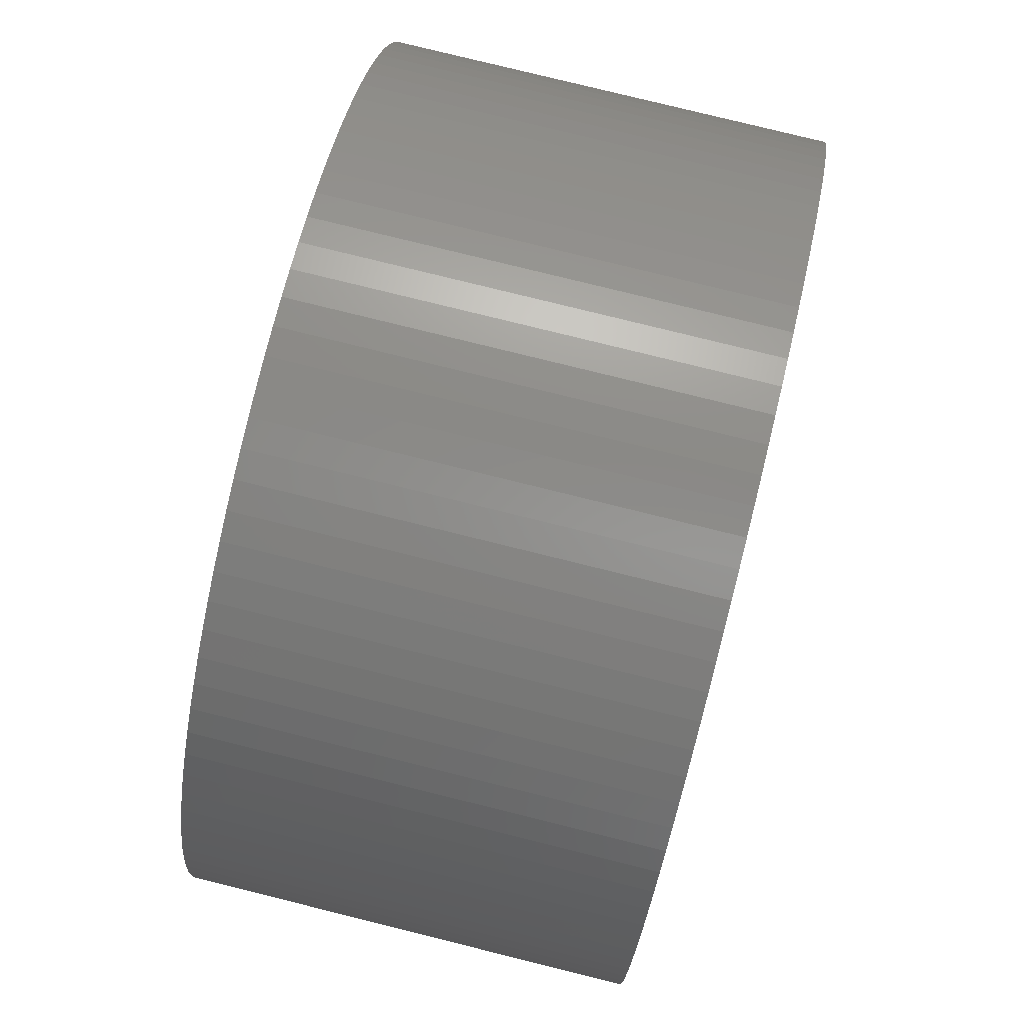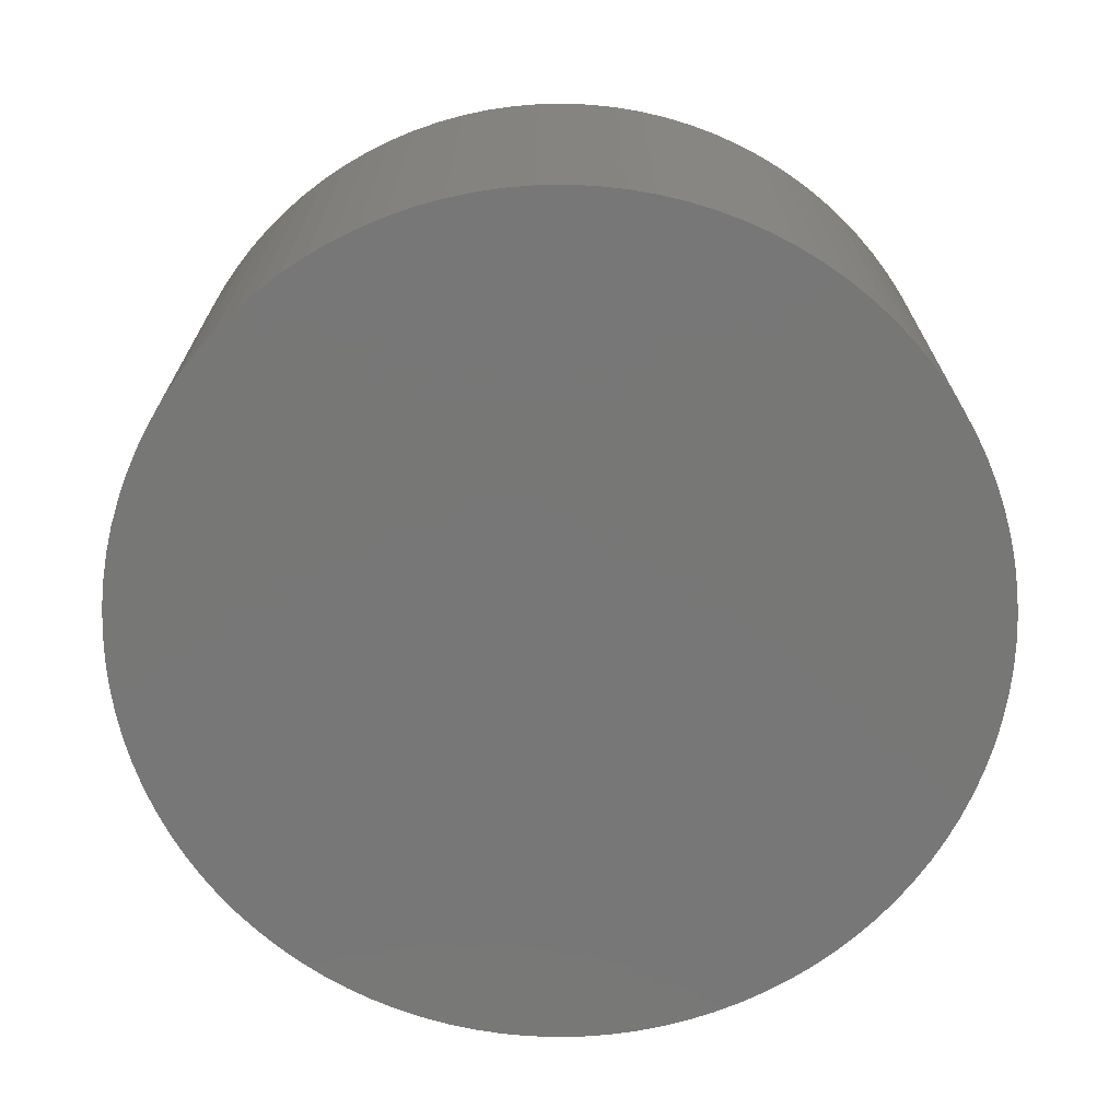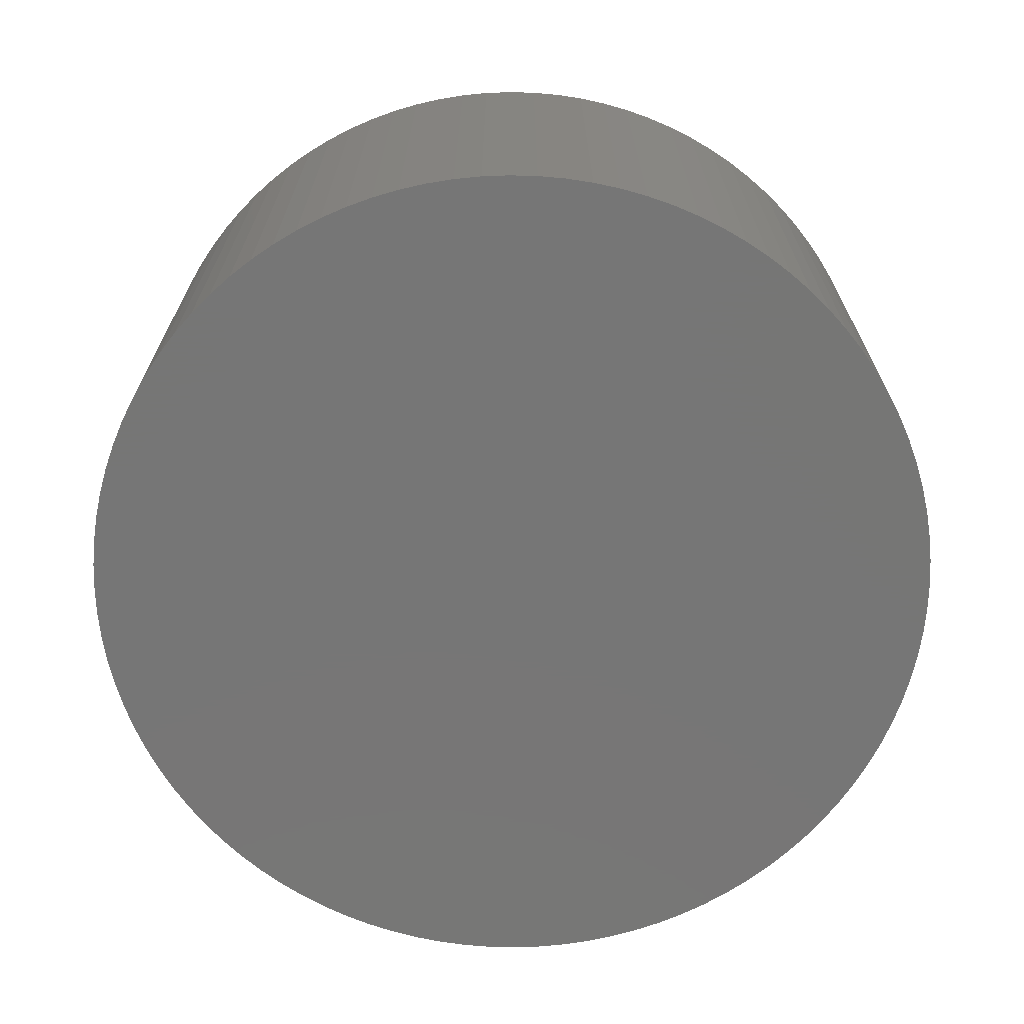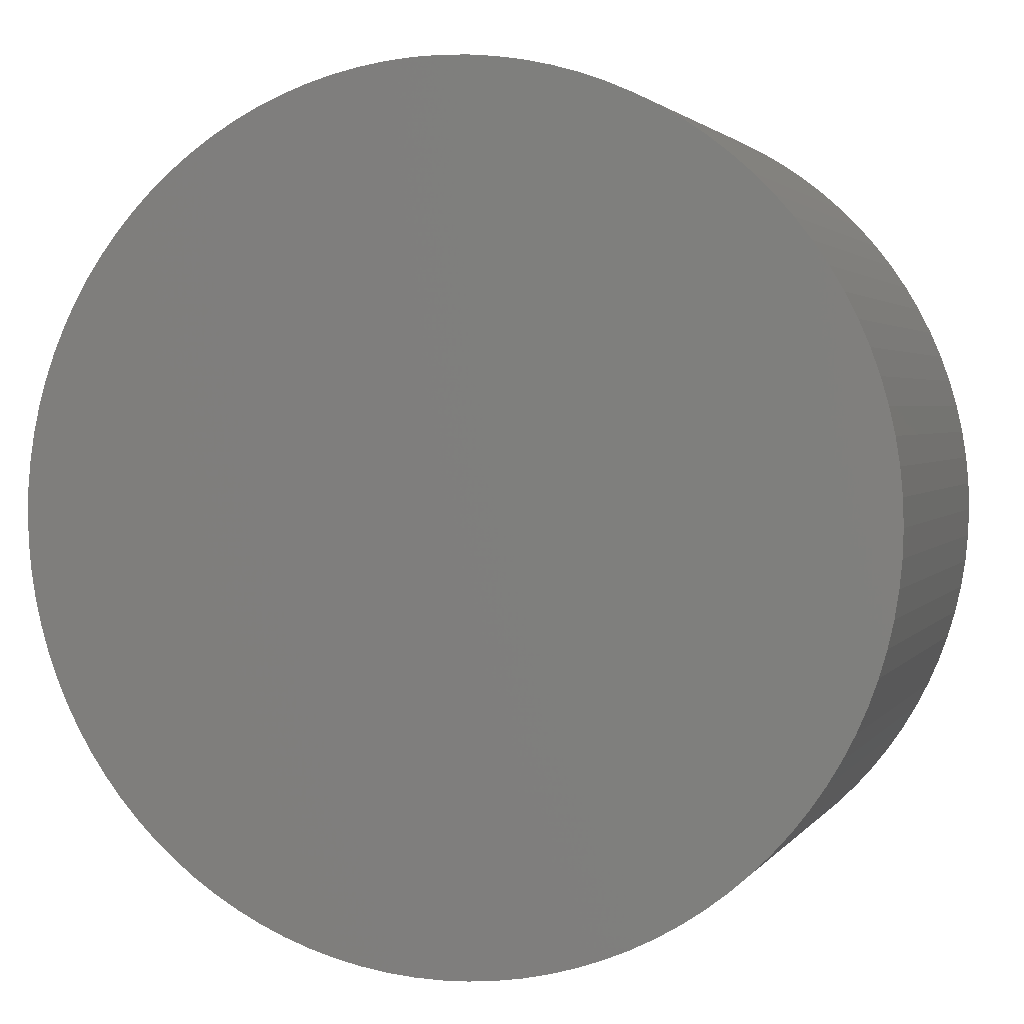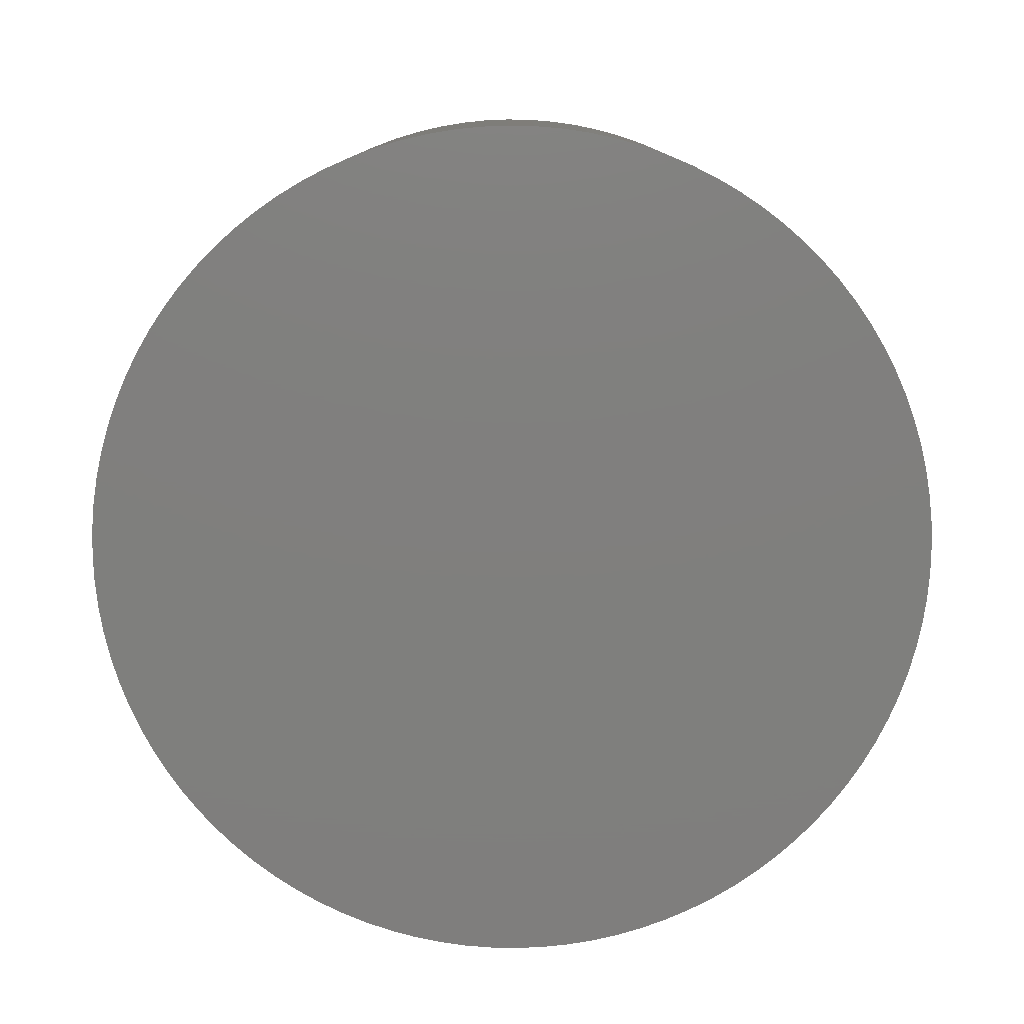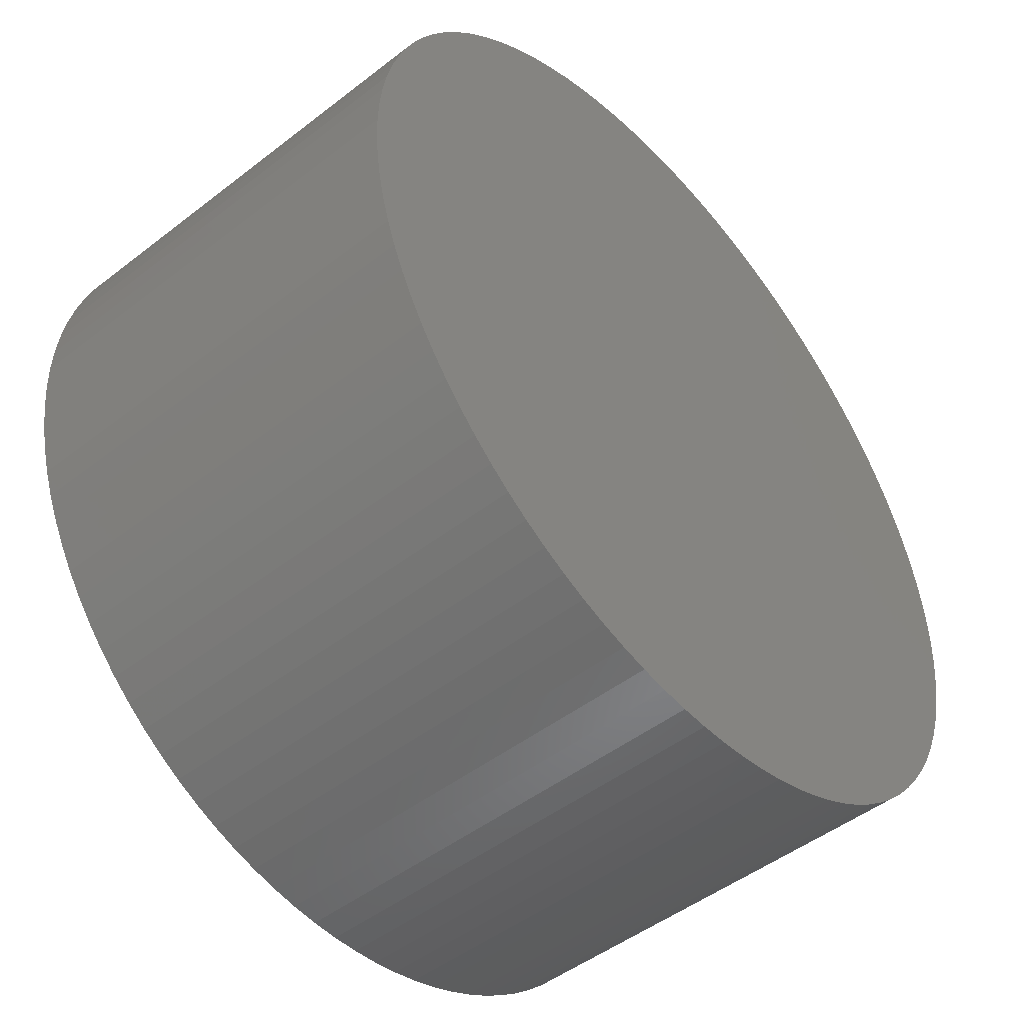
<metadata>
{"format":"stl","ext":"stl","renderer":"f3d","projection":"perspective","resolution":1024,"background":"white","views":[{"elev":79.1,"azim":103.9,"up":"+Z"},{"elev":-70.0,"azim":-94.2,"up":"+Y"},{"elev":-68.8,"azim":21.9,"up":"+Y"},{"elev":2.4,"azim":-162.0,"up":"+Z"},{"elev":-79.2,"azim":76.2,"up":"+Y"},{"elev":-48.3,"azim":-49.1,"up":"+Z"}]}
</metadata>
<code>
# stl→obj: 200 verts, 396 faces
v 3.992 -2 0.2512
v 4 2 0
v 3.992 2 0.2512
v 4 -2 0
v 3.968 -2 0.5013
v 3.968 2 0.5013
v 3.929 -2 0.7495
v 3.929 2 0.7495
v 3.874 -2 0.9948
v 3.874 2 0.9948
v 3.804 -2 1.236
v 3.804 2 1.236
v 3.719 -2 1.472
v 3.719 2 1.472
v 3.619 -2 1.703
v 3.619 2 1.703
v 3.505 -2 1.927
v 3.505 2 1.927
v 3.377 -2 2.143
v 3.377 2 2.143
v 3.236 -2 2.351
v 3.236 2 2.351
v 3.082 -2 2.55
v 3.082 2 2.55
v 2.916 -2 2.738
v 2.916 2 2.738
v 2.738 -2 2.916
v 2.738 2 2.916
v 2.55 2 3.082
v 2.55 -2 3.082
v 2.351 2 3.236
v 2.351 -2 3.236
v 2.143 2 3.377
v 2.143 -2 3.377
v 1.927 2 3.505
v 1.927 -2 3.505
v 1.703 2 3.619
v 1.703 -2 3.619
v 1.472 2 3.719
v 1.472 -2 3.719
v 1.236 2 3.804
v 1.236 -2 3.804
v 0.9948 2 3.874
v 0.9948 -2 3.874
v 0.7495 2 3.929
v 0.7495 -2 3.929
v 0.5013 2 3.968
v 0.5013 -2 3.968
v 0.2512 2 3.992
v 0.2512 -2 3.992
v 0 2 4
v 0 -2 4
v -0.2512 2 3.992
v -0.2512 -2 3.992
v -0.5013 2 3.968
v -0.5013 -2 3.968
v -0.7495 2 3.929
v -0.7495 -2 3.929
v -0.9948 2 3.874
v -0.9948 -2 3.874
v -1.236 2 3.804
v -1.236 -2 3.804
v -1.472 2 3.719
v -1.472 -2 3.719
v -1.703 2 3.619
v -1.703 -2 3.619
v -1.927 2 3.505
v -1.927 -2 3.505
v -2.143 2 3.377
v -2.143 -2 3.377
v -2.351 2 3.236
v -2.351 -2 3.236
v -2.55 2 3.082
v -2.55 -2 3.082
v -2.738 2 2.916
v -2.738 -2 2.916
v -2.916 -2 2.738
v -2.916 2 2.738
v -3.082 -2 2.55
v -3.082 2 2.55
v -3.236 -2 2.351
v -3.236 2 2.351
v -3.377 -2 2.143
v -3.377 2 2.143
v -3.505 -2 1.927
v -3.505 2 1.927
v -3.619 -2 1.703
v -3.619 2 1.703
v -3.719 -2 1.472
v -3.719 2 1.472
v -3.804 -2 1.236
v -3.804 2 1.236
v -3.874 -2 0.9948
v -3.874 2 0.9948
v -3.929 -2 0.7495
v -3.929 2 0.7495
v -3.968 -2 0.5013
v -3.968 2 0.5013
v -3.992 -2 0.2512
v -3.992 2 0.2512
v -4 -2 0
v -4 2 0
v -3.992 -2 -0.2512
v -3.992 2 -0.2512
v -3.968 -2 -0.5013
v -3.968 2 -0.5013
v -3.929 -2 -0.7495
v -3.929 2 -0.7495
v -3.874 -2 -0.9948
v -3.874 2 -0.9948
v -3.804 -2 -1.236
v -3.804 2 -1.236
v -3.719 -2 -1.472
v -3.719 2 -1.472
v -3.619 -2 -1.703
v -3.619 2 -1.703
v -3.505 -2 -1.927
v -3.505 2 -1.927
v -3.377 -2 -2.143
v -3.377 2 -2.143
v -3.236 -2 -2.351
v -3.236 2 -2.351
v -3.082 -2 -2.55
v -3.082 2 -2.55
v -2.916 -2 -2.738
v -2.916 2 -2.738
v -2.738 -2 -2.916
v -2.738 2 -2.916
v -2.55 2 -3.082
v -2.55 -2 -3.082
v -2.351 2 -3.236
v -2.351 -2 -3.236
v -2.143 2 -3.377
v -2.143 -2 -3.377
v -1.927 2 -3.505
v -1.927 -2 -3.505
v -1.703 2 -3.619
v -1.703 -2 -3.619
v -1.472 2 -3.719
v -1.472 -2 -3.719
v -1.236 2 -3.804
v -1.236 -2 -3.804
v -0.9948 2 -3.874
v -0.9948 -2 -3.874
v -0.7495 2 -3.929
v -0.7495 -2 -3.929
v -0.5013 2 -3.968
v -0.5013 -2 -3.968
v -0.2512 2 -3.992
v -0.2512 -2 -3.992
v 0 2 -4
v 0 -2 -4
v 0.2512 2 -3.992
v 0.2512 -2 -3.992
v 0.5013 2 -3.968
v 0.5013 -2 -3.968
v 0.7495 2 -3.929
v 0.7495 -2 -3.929
v 0.9948 2 -3.874
v 0.9948 -2 -3.874
v 1.236 2 -3.804
v 1.236 -2 -3.804
v 1.472 2 -3.719
v 1.472 -2 -3.719
v 1.703 2 -3.619
v 1.703 -2 -3.619
v 1.927 2 -3.505
v 1.927 -2 -3.505
v 2.143 2 -3.377
v 2.143 -2 -3.377
v 2.351 2 -3.236
v 2.351 -2 -3.236
v 2.55 2 -3.082
v 2.55 -2 -3.082
v 2.738 2 -2.916
v 2.738 -2 -2.916
v 2.916 -2 -2.738
v 2.916 2 -2.738
v 3.082 -2 -2.55
v 3.082 2 -2.55
v 3.236 -2 -2.351
v 3.236 2 -2.351
v 3.377 -2 -2.143
v 3.377 2 -2.143
v 3.505 -2 -1.927
v 3.505 2 -1.927
v 3.619 -2 -1.703
v 3.619 2 -1.703
v 3.719 -2 -1.472
v 3.719 2 -1.472
v 3.804 -2 -1.236
v 3.804 2 -1.236
v 3.874 -2 -0.9948
v 3.874 2 -0.9948
v 3.929 -2 -0.7495
v 3.929 2 -0.7495
v 3.968 -2 -0.5013
v 3.968 2 -0.5013
v 3.992 -2 -0.2512
v 3.992 2 -0.2512
f 1 2 3
f 2 1 4
f 5 3 6
f 3 5 1
f 7 6 8
f 6 7 5
f 9 8 10
f 8 9 7
f 11 10 12
f 10 11 9
f 13 12 14
f 12 13 11
f 15 14 16
f 14 15 13
f 17 16 18
f 16 17 15
f 19 18 20
f 18 19 17
f 21 20 22
f 20 21 19
f 23 22 24
f 22 23 21
f 25 24 26
f 24 25 23
f 27 26 28
f 26 27 25
f 29 27 28
f 27 29 30
f 31 30 29
f 30 31 32
f 33 32 31
f 32 33 34
f 35 34 33
f 34 35 36
f 37 36 35
f 36 37 38
f 39 38 37
f 38 39 40
f 41 40 39
f 40 41 42
f 43 42 41
f 42 43 44
f 45 44 43
f 44 45 46
f 47 46 45
f 46 47 48
f 49 48 47
f 48 49 50
f 51 50 49
f 50 51 52
f 53 52 51
f 52 53 54
f 55 54 53
f 54 55 56
f 57 56 55
f 56 57 58
f 59 58 57
f 58 59 60
f 61 60 59
f 60 61 62
f 63 62 61
f 62 63 64
f 65 64 63
f 64 65 66
f 67 66 65
f 66 67 68
f 69 68 67
f 68 69 70
f 71 70 69
f 70 71 72
f 73 72 71
f 72 73 74
f 75 74 73
f 74 75 76
f 77 75 78
f 75 77 76
f 79 78 80
f 78 79 77
f 81 80 82
f 80 81 79
f 83 82 84
f 82 83 81
f 85 84 86
f 84 85 83
f 87 86 88
f 86 87 85
f 89 88 90
f 88 89 87
f 91 90 92
f 90 91 89
f 93 92 94
f 92 93 91
f 95 94 96
f 94 95 93
f 97 96 98
f 96 97 95
f 99 98 100
f 98 99 97
f 101 100 102
f 100 101 99
f 103 102 104
f 102 103 101
f 105 104 106
f 104 105 103
f 107 106 108
f 106 107 105
f 109 108 110
f 108 109 107
f 111 110 112
f 110 111 109
f 113 112 114
f 112 113 111
f 115 114 116
f 114 115 113
f 117 116 118
f 116 117 115
f 119 118 120
f 118 119 117
f 121 120 122
f 120 121 119
f 123 122 124
f 122 123 121
f 125 124 126
f 124 125 123
f 127 126 128
f 126 127 125
f 127 129 130
f 129 127 128
f 130 131 132
f 131 130 129
f 132 133 134
f 133 132 131
f 134 135 136
f 135 134 133
f 136 137 138
f 137 136 135
f 138 139 140
f 139 138 137
f 140 141 142
f 141 140 139
f 142 143 144
f 143 142 141
f 144 145 146
f 145 144 143
f 146 147 148
f 147 146 145
f 148 149 150
f 149 148 147
f 150 151 152
f 151 150 149
f 152 153 154
f 153 152 151
f 154 155 156
f 155 154 153
f 156 157 158
f 157 156 155
f 158 159 160
f 159 158 157
f 160 161 162
f 161 160 159
f 162 163 164
f 163 162 161
f 164 165 166
f 165 164 163
f 166 167 168
f 167 166 165
f 168 169 170
f 169 168 167
f 170 171 172
f 171 170 169
f 172 173 174
f 173 172 171
f 174 175 176
f 175 174 173
f 177 175 178
f 175 177 176
f 179 178 180
f 178 179 177
f 181 180 182
f 180 181 179
f 183 182 184
f 182 183 181
f 185 184 186
f 184 185 183
f 187 186 188
f 186 187 185
f 189 188 190
f 188 189 187
f 191 190 192
f 190 191 189
f 193 192 194
f 192 193 191
f 195 194 196
f 194 195 193
f 197 196 198
f 196 197 195
f 199 198 200
f 198 199 197
f 4 200 2
f 200 4 199
f 49 53 51
f 47 53 49
f 47 55 53
f 45 55 47
f 45 57 55
f 43 57 45
f 43 59 57
f 41 59 43
f 41 61 59
f 39 61 41
f 39 63 61
f 37 63 39
f 37 65 63
f 35 65 37
f 35 67 65
f 33 67 35
f 33 69 67
f 31 69 33
f 31 71 69
f 29 71 31
f 29 73 71
f 28 73 29
f 28 75 73
f 26 75 28
f 26 78 75
f 24 78 26
f 24 80 78
f 22 80 24
f 22 82 80
f 20 82 22
f 20 84 82
f 18 84 20
f 18 86 84
f 16 86 18
f 16 88 86
f 14 88 16
f 14 90 88
f 12 90 14
f 12 92 90
f 10 92 12
f 10 94 92
f 8 94 10
f 8 96 94
f 6 96 8
f 6 98 96
f 3 98 6
f 3 100 98
f 2 100 3
f 2 102 100
f 200 102 2
f 200 104 102
f 198 104 200
f 198 106 104
f 196 106 198
f 196 108 106
f 194 108 196
f 194 110 108
f 192 110 194
f 192 112 110
f 190 112 192
f 190 114 112
f 188 114 190
f 188 116 114
f 186 116 188
f 186 118 116
f 184 118 186
f 184 120 118
f 182 120 184
f 182 122 120
f 180 122 182
f 180 124 122
f 178 124 180
f 178 126 124
f 175 126 178
f 175 128 126
f 173 128 175
f 173 129 128
f 171 129 173
f 171 131 129
f 169 131 171
f 169 133 131
f 167 133 169
f 167 135 133
f 165 135 167
f 165 137 135
f 163 137 165
f 163 139 137
f 161 139 163
f 161 141 139
f 159 141 161
f 159 143 141
f 157 143 159
f 157 145 143
f 155 145 157
f 155 147 145
f 153 147 155
f 153 149 147
f 149 153 151
f 54 50 52
f 56 50 54
f 56 48 50
f 58 48 56
f 58 46 48
f 60 46 58
f 60 44 46
f 62 44 60
f 62 42 44
f 64 42 62
f 64 40 42
f 66 40 64
f 66 38 40
f 68 38 66
f 68 36 38
f 70 36 68
f 70 34 36
f 72 34 70
f 72 32 34
f 74 32 72
f 74 30 32
f 76 30 74
f 76 27 30
f 77 27 76
f 77 25 27
f 79 25 77
f 79 23 25
f 81 23 79
f 81 21 23
f 83 21 81
f 83 19 21
f 85 19 83
f 85 17 19
f 87 17 85
f 87 15 17
f 89 15 87
f 89 13 15
f 91 13 89
f 91 11 13
f 93 11 91
f 93 9 11
f 95 9 93
f 95 7 9
f 97 7 95
f 97 5 7
f 99 5 97
f 99 1 5
f 101 1 99
f 101 4 1
f 103 4 101
f 103 199 4
f 105 199 103
f 105 197 199
f 107 197 105
f 107 195 197
f 109 195 107
f 109 193 195
f 111 193 109
f 111 191 193
f 113 191 111
f 113 189 191
f 115 189 113
f 115 187 189
f 117 187 115
f 117 185 187
f 119 185 117
f 119 183 185
f 121 183 119
f 121 181 183
f 123 181 121
f 123 179 181
f 125 179 123
f 125 177 179
f 127 177 125
f 127 176 177
f 130 176 127
f 130 174 176
f 132 174 130
f 132 172 174
f 134 172 132
f 134 170 172
f 136 170 134
f 136 168 170
f 138 168 136
f 138 166 168
f 140 166 138
f 140 164 166
f 142 164 140
f 142 162 164
f 144 162 142
f 144 160 162
f 146 160 144
f 146 158 160
f 148 158 146
f 148 156 158
f 150 156 148
f 150 154 156
f 154 150 152

</code>
